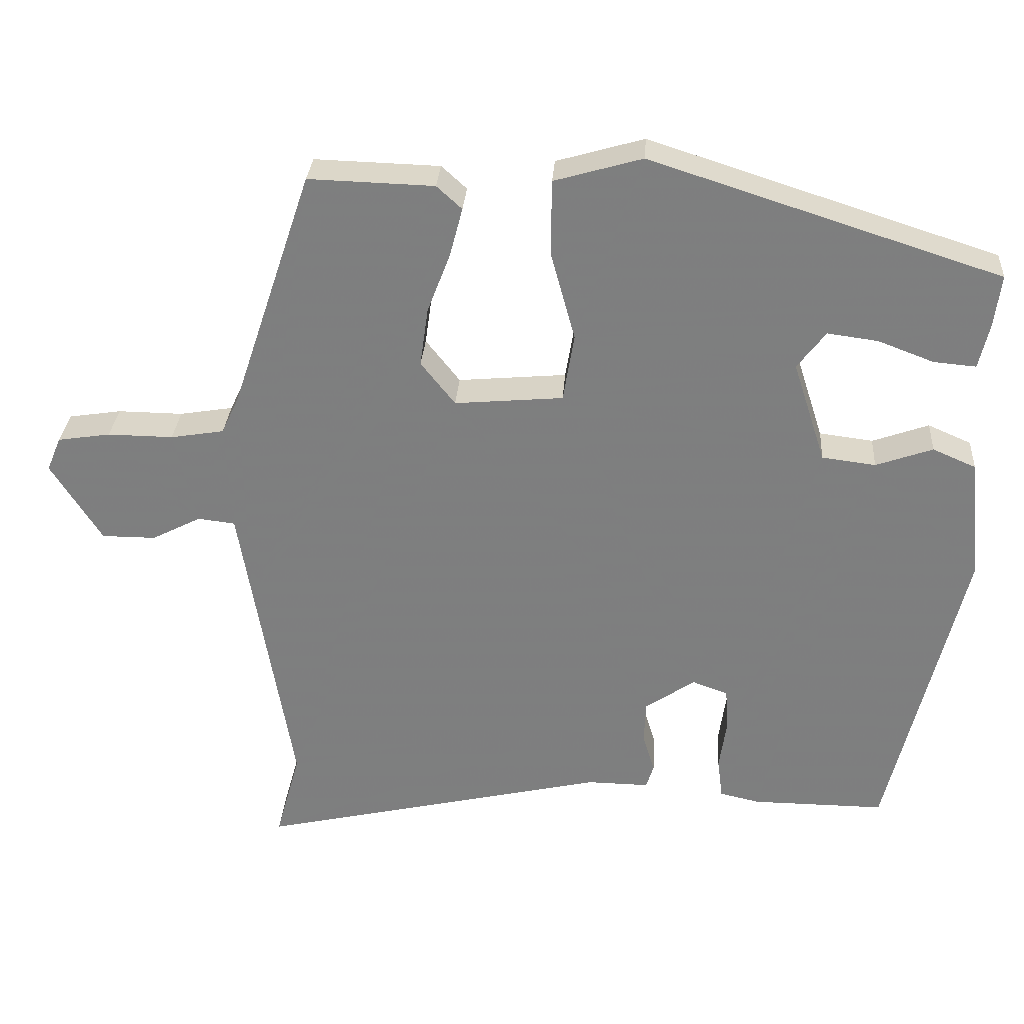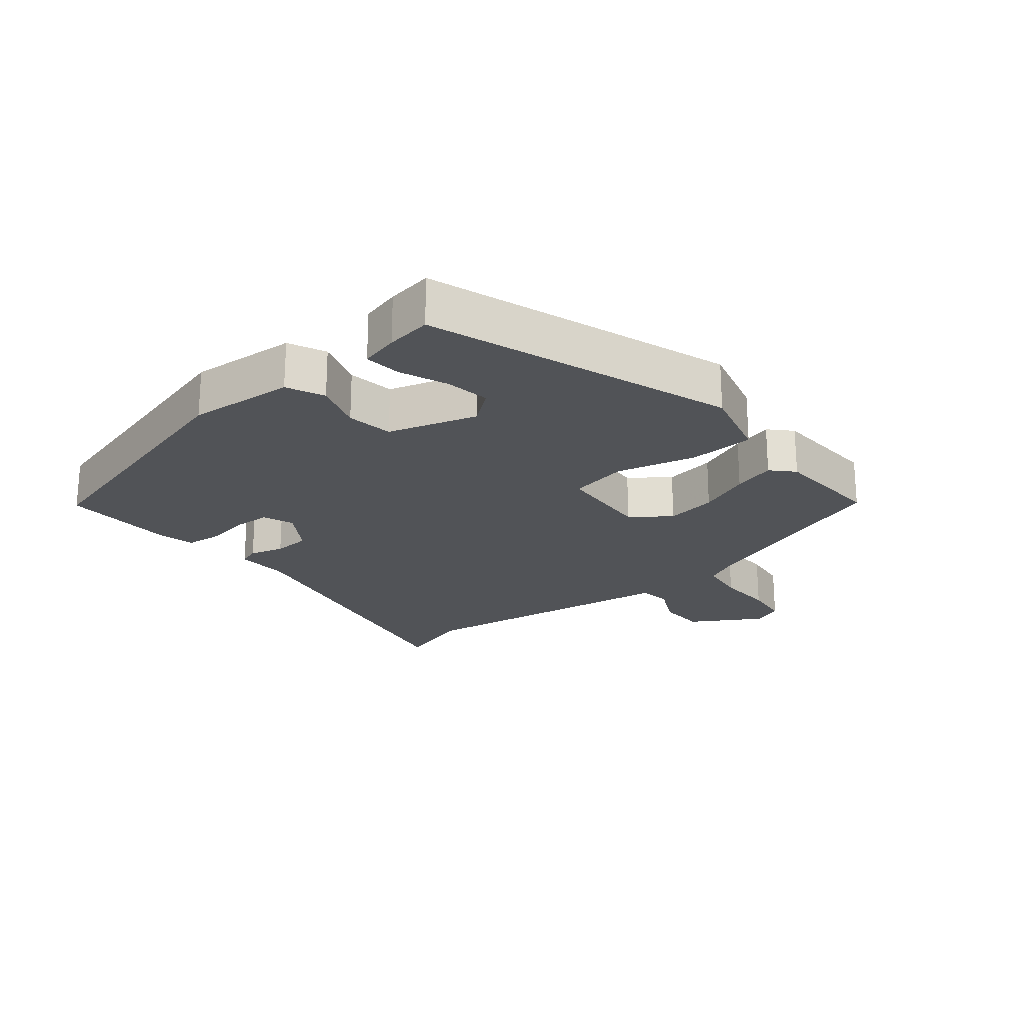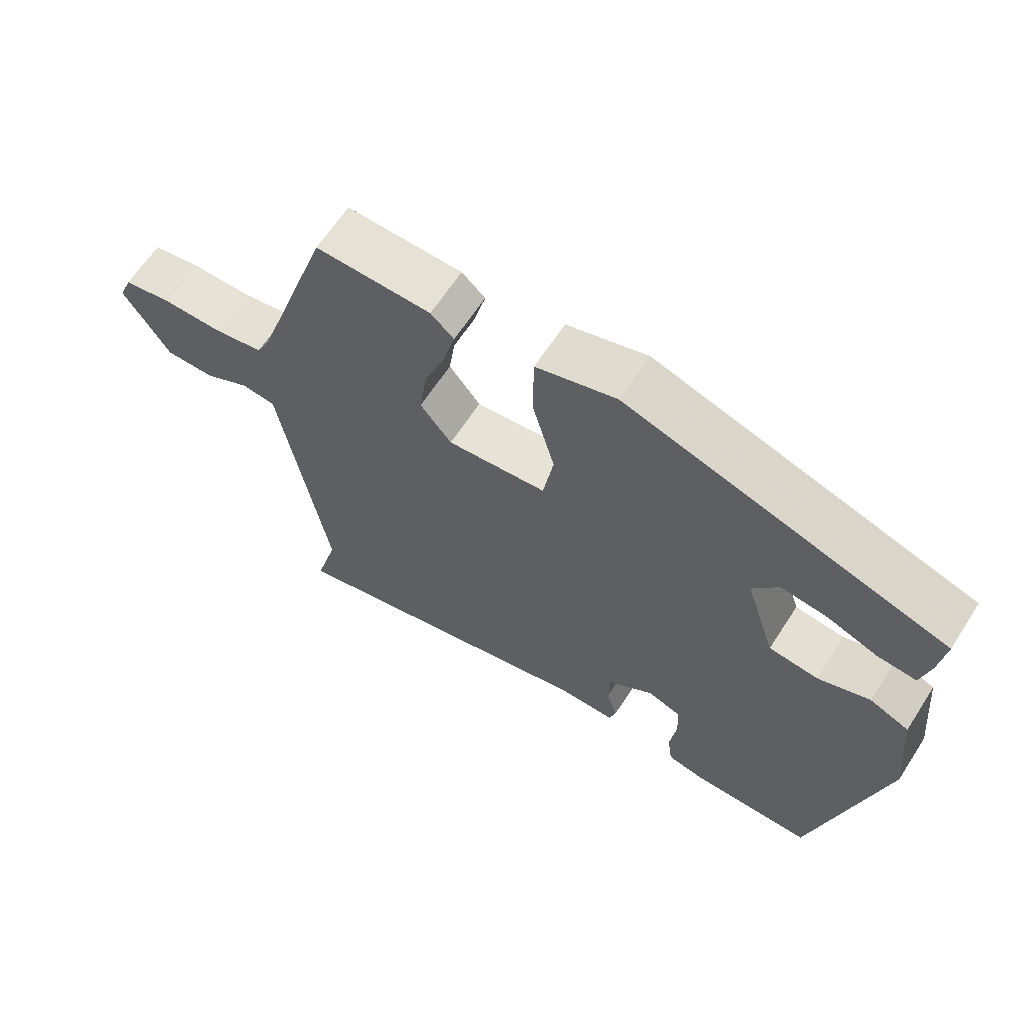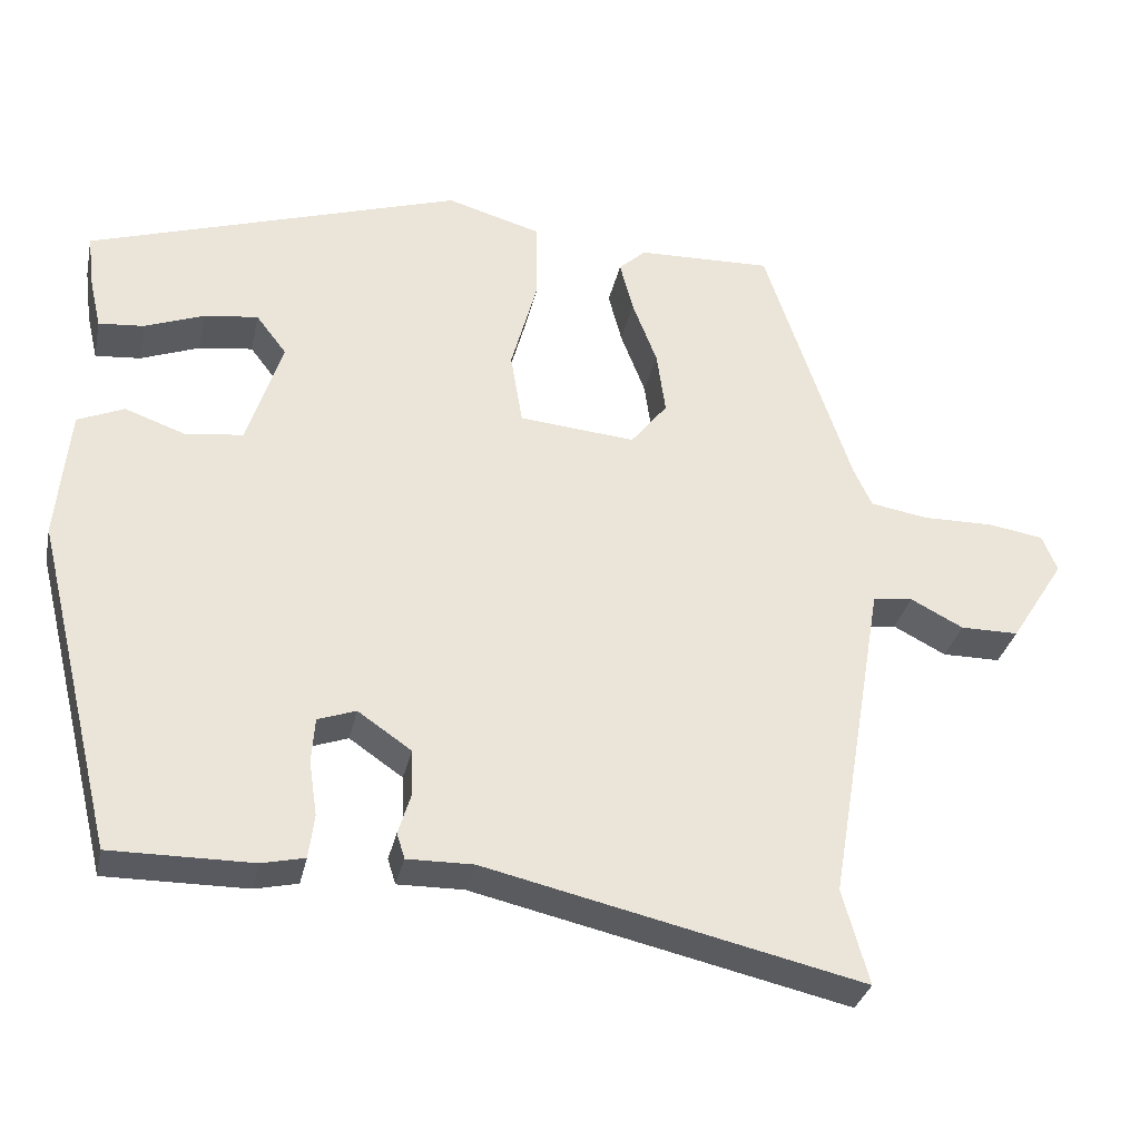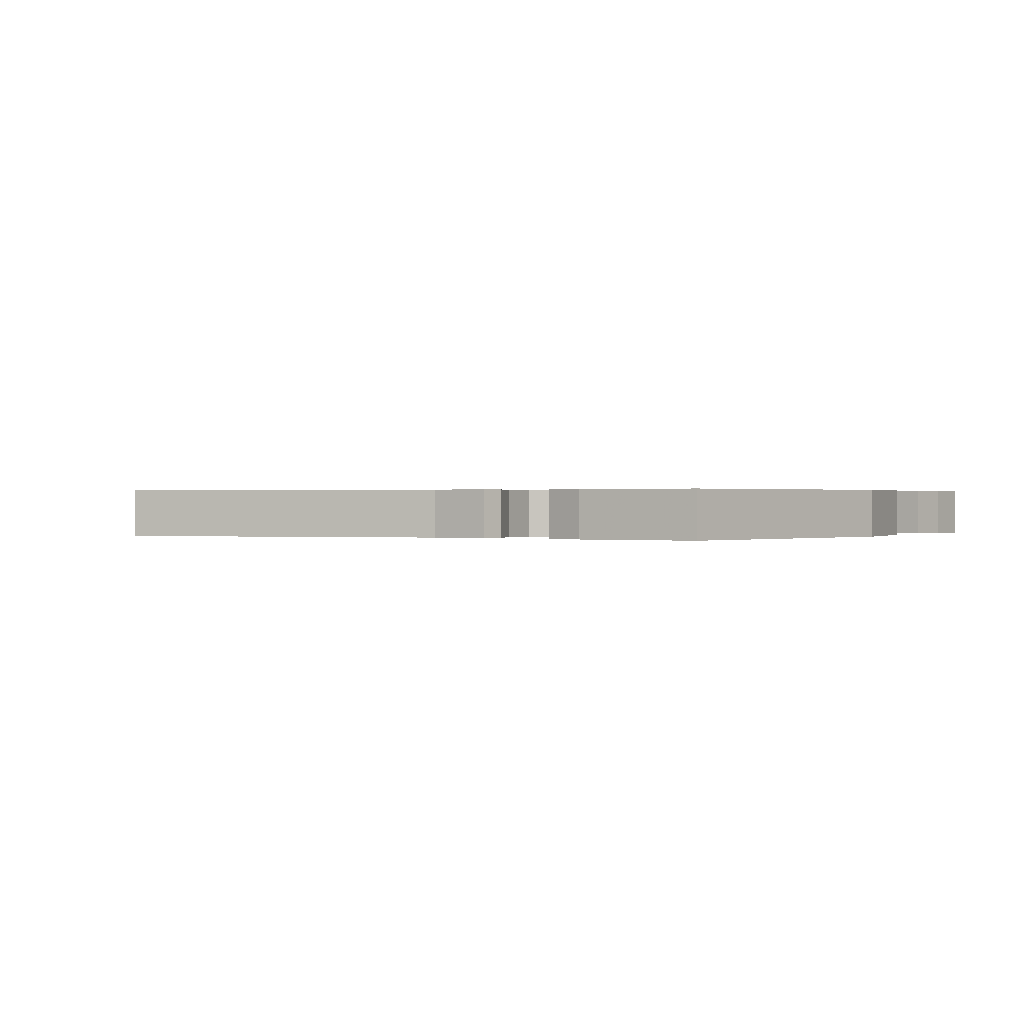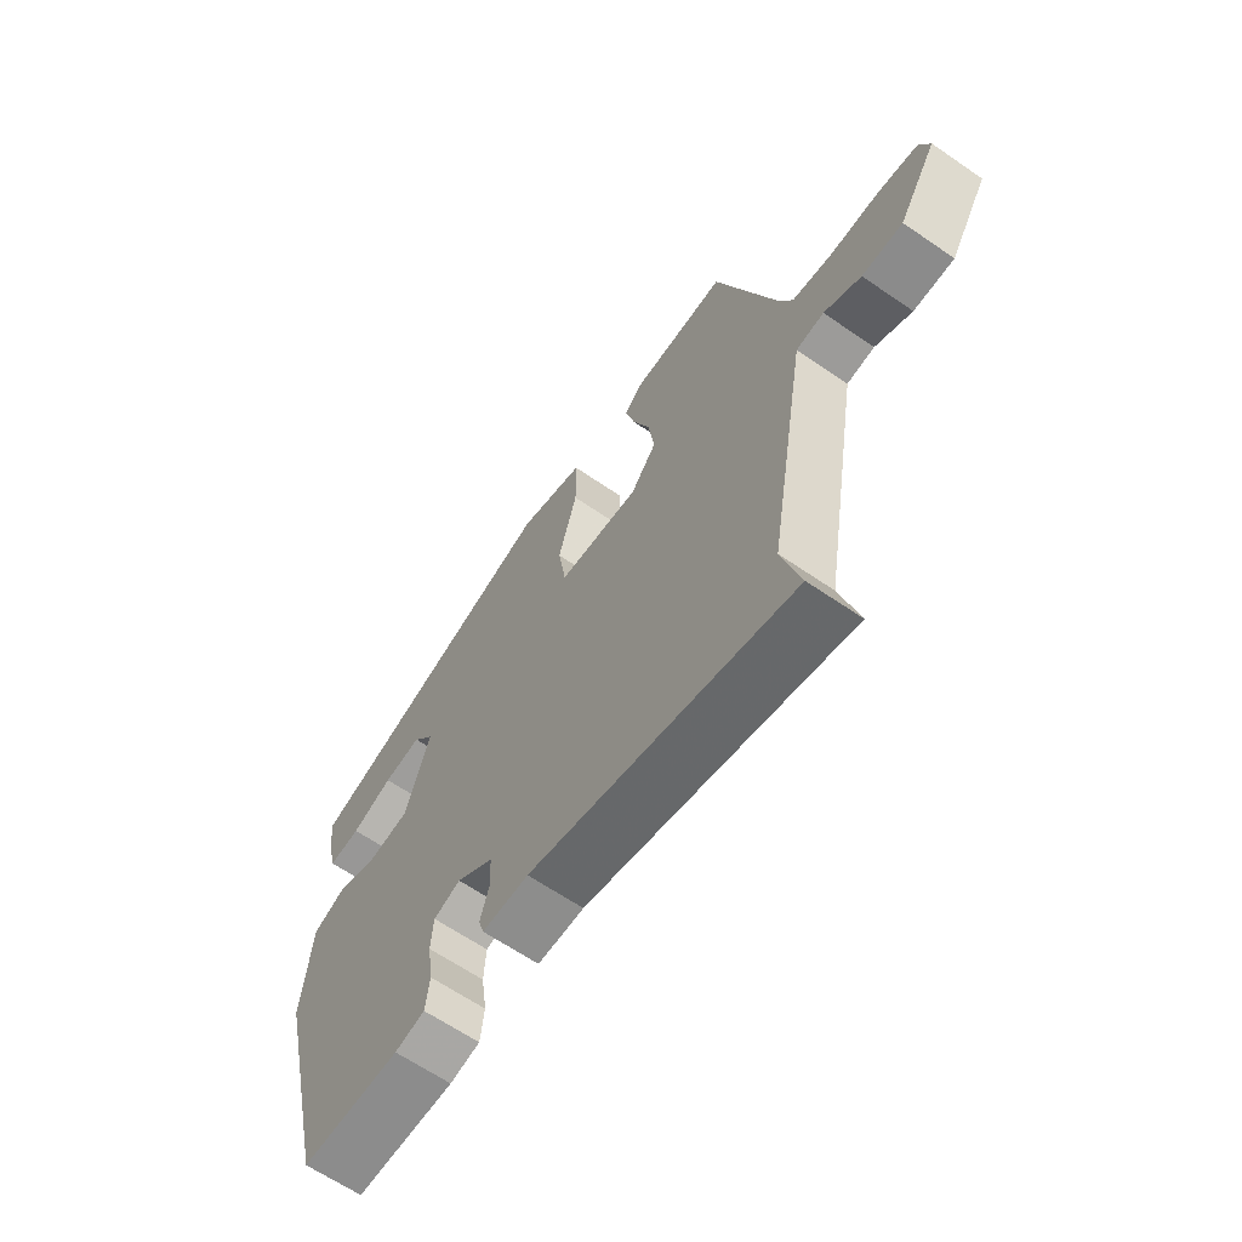
<metadata>
{"format":"obj","ext":"obj","renderer":"f3d","projection":"perspective","resolution":1024,"background":"white","views":[{"elev":29.9,"azim":-176.0,"up":"+Z"},{"elev":-22.1,"azim":-49.5,"up":"+Y"},{"elev":63.7,"azim":-147.2,"up":"+Z"},{"elev":-32.0,"azim":-12.0,"up":"+Z"},{"elev":0.3,"azim":-150.5,"up":"+Y"},{"elev":-63.9,"azim":55.2,"up":"+Z"}]}
</metadata>
<code>
v 0.484 0.07 -0.442
v 0.517 0.07 -0.561
v 0.045 0.07 -0.453
v -0.038 0.07 -0.454
v -0.048 0.07 -0.422
v -0.032 0.07 -0.37
v -0.034 0.07 -0.313
v -0.101 0.07 -0.267
v -0.149 0.07 -0.284
v -0.153 0.07 -0.34
v -0.143 0.07 -0.409
v -0.15 0.07 -0.464
v -0.204 0.07 -0.476
v -0.382 0.07 -0.477
v -0.483 0.07 -0.063
v -0.467 0.07 0.101
v -0.409 0.07 0.126
v -0.333 0.07 0.099
v -0.261 0.07 0.108
v -0.217 0.07 0.244
v -0.255 0.07 0.294
v -0.323 0.07 0.285
v -0.397 0.07 0.257
v -0.454 0.07 0.252
v -0.468 0.07 0.312
v -0.477 0.07 0.382
v -0.008 0.07 0.532
v 0.11 0.07 0.498
v 0.111 0.07 0.397
v 0.078 0.07 0.277
v 0.093 0.07 0.186
v 0.239 0.07 0.173
v 0.285 0.07 0.231
v 0.274 0.07 0.31
v 0.243 0.07 0.391
v 0.226 0.07 0.456
v 0.26 0.07 0.487
v 0.429 0.07 0.492
v 0.538 0.07 0.167
v 0.561 0.07 0.118
v 0.633 0.07 0.106
v 0.721 0.07 0.107
v 0.792 0.07 0.096
v 0.811 0.07 0.05
v 0.743 0.07 -0.057
v 0.67 0.07 -0.057
v 0.604 0.07 -0.023
v 0.554 0.07 -0.029
v 0.534 0.07 -0.147
v 0.484 0 -0.442
v 0.517 0 -0.561
v 0.045 0 -0.453
v -0.038 0 -0.454
v -0.048 0 -0.422
v -0.032 0 -0.37
v -0.034 0 -0.313
v -0.101 0 -0.267
v -0.149 0 -0.284
v -0.153 0 -0.34
v -0.143 0 -0.409
v -0.15 0 -0.464
v -0.204 0 -0.476
v -0.382 0 -0.477
v -0.483 0 -0.063
v -0.467 0 0.101
v -0.409 0 0.126
v -0.333 0 0.099
v -0.261 0 0.108
v -0.217 0 0.244
v -0.255 0 0.294
v -0.323 0 0.285
v -0.397 0 0.257
v -0.454 0 0.252
v -0.468 0 0.312
v -0.477 0 0.382
v -0.008 0 0.532
v 0.11 0 0.498
v 0.111 0 0.397
v 0.078 0 0.277
v 0.093 0 0.186
v 0.239 0 0.173
v 0.285 0 0.231
v 0.274 0 0.31
v 0.243 0 0.391
v 0.226 0 0.456
v 0.26 0 0.487
v 0.429 0 0.492
v 0.538 0 0.167
v 0.561 0 0.118
v 0.633 0 0.106
v 0.721 0 0.107
v 0.792 0 0.096
v 0.811 0 0.05
v 0.743 0 -0.057
v 0.67 0 -0.057
v 0.604 0 -0.023
v 0.554 0 -0.029
v 0.534 0 -0.147
f 45 46 47
f 44 45 47
f 43 44 47
f 42 43 47
f 41 42 47
f 40 41 47 48
f 39 40 48 49
f 38 39 49
f 37 38 49
f 36 37 49
f 35 36 49
f 34 35 49
f 28 29 30
f 27 28 30
f 26 27 30
f 25 26 30
f 22 23 24 25
f 21 22 25
f 21 25 30
f 20 21 30 31
f 16 17 18
f 15 16 18
f 14 15 18
f 13 14 18
f 12 13 18
f 11 12 18
f 10 11 18
f 9 10 18 19
f 19 20 31
f 9 19 31
f 8 9 31
f 3 4 5 6
f 3 6 7
f 2 3 7
f 1 2 7
f 33 34 49 1
f 8 31 32
f 7 8 32
f 1 7 32
f 1 32 33
f 96 95 94
f 96 94 93
f 96 93 92
f 96 92 91
f 96 91 90
f 97 96 90 89
f 98 97 89 88
f 98 88 87
f 98 87 86
f 98 86 85
f 98 85 84
f 98 84 83
f 79 78 77
f 79 77 76
f 79 76 75
f 79 75 74
f 74 73 72 71
f 74 71 70
f 79 74 70
f 80 79 70 69
f 67 66 65
f 67 65 64
f 67 64 63
f 67 63 62
f 67 62 61
f 67 61 60
f 67 60 59
f 68 67 59 58
f 80 69 68
f 80 68 58
f 80 58 57
f 55 54 53 52
f 56 55 52
f 56 52 51
f 56 51 50
f 50 98 83 82
f 81 80 57
f 81 57 56
f 81 56 50
f 82 81 50
f 1 50 51 2
f 2 51 52 3
f 3 52 53 4
f 4 53 54 5
f 5 54 55 6
f 6 55 56 7
f 7 56 57 8
f 8 57 58 9
f 9 58 59 10
f 10 59 60 11
f 11 60 61 12
f 12 61 62 13
f 13 62 63 14
f 14 63 64 15
f 15 64 65 16
f 16 65 66 17
f 17 66 67 18
f 18 67 68 19
f 19 68 69 20
f 20 69 70 21
f 21 70 71 22
f 22 71 72 23
f 23 72 73 24
f 24 73 74 25
f 25 74 75 26
f 26 75 76 27
f 27 76 77 28
f 28 77 78 29
f 29 78 79 30
f 30 79 80 31
f 31 80 81 32
f 32 81 82 33
f 33 82 83 34
f 34 83 84 35
f 35 84 85 36
f 36 85 86 37
f 37 86 87 38
f 38 87 88 39
f 39 88 89 40
f 40 89 90 41
f 41 90 91 42
f 42 91 92 43
f 43 92 93 44
f 44 93 94 45
f 45 94 95 46
f 46 95 96 47
f 47 96 97 48
f 48 97 98 49
f 49 98 50 1

</code>
